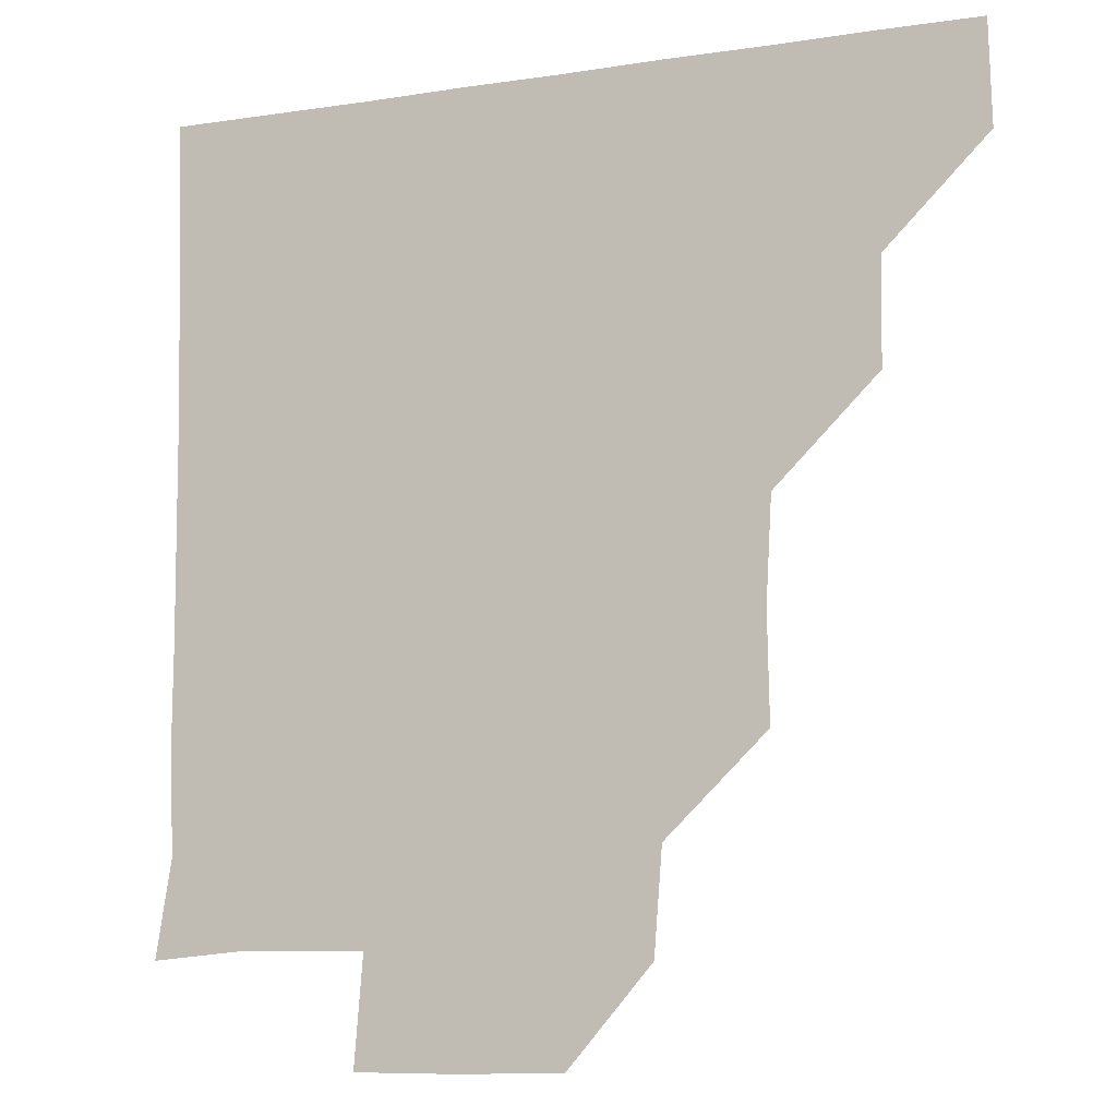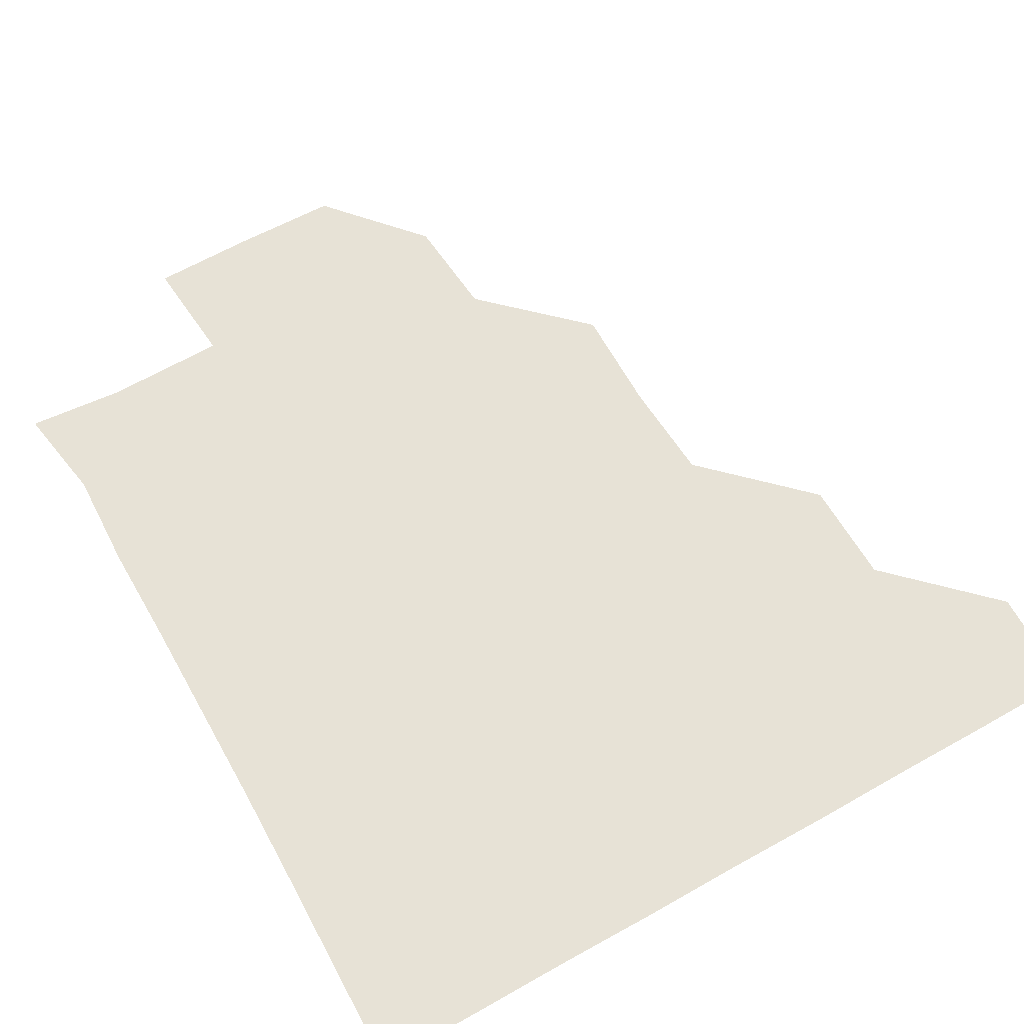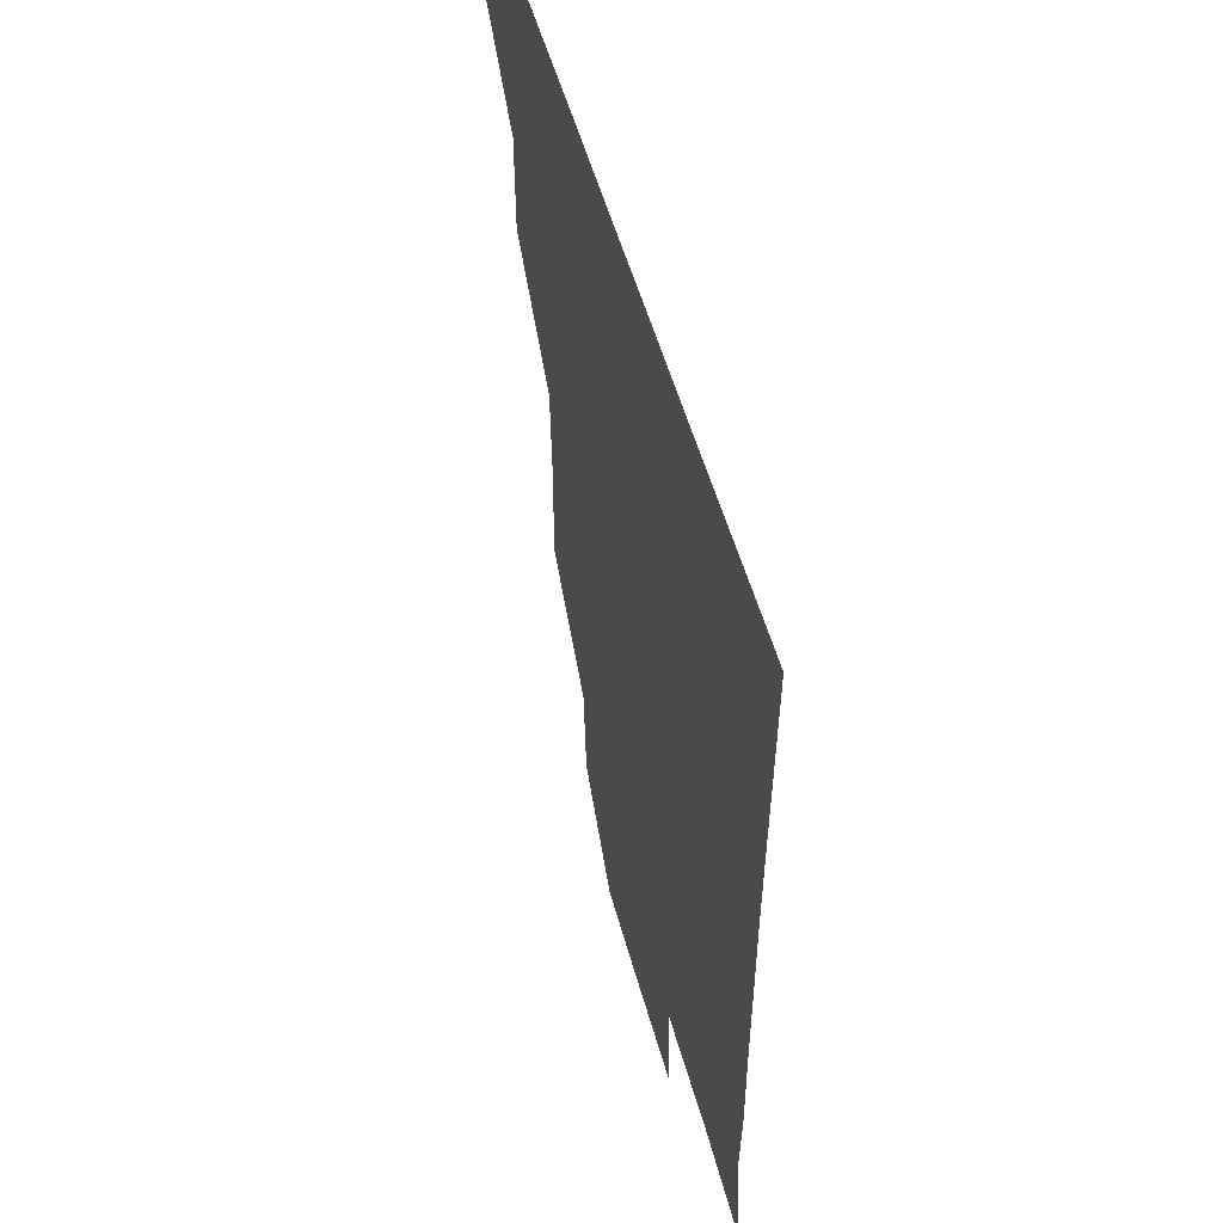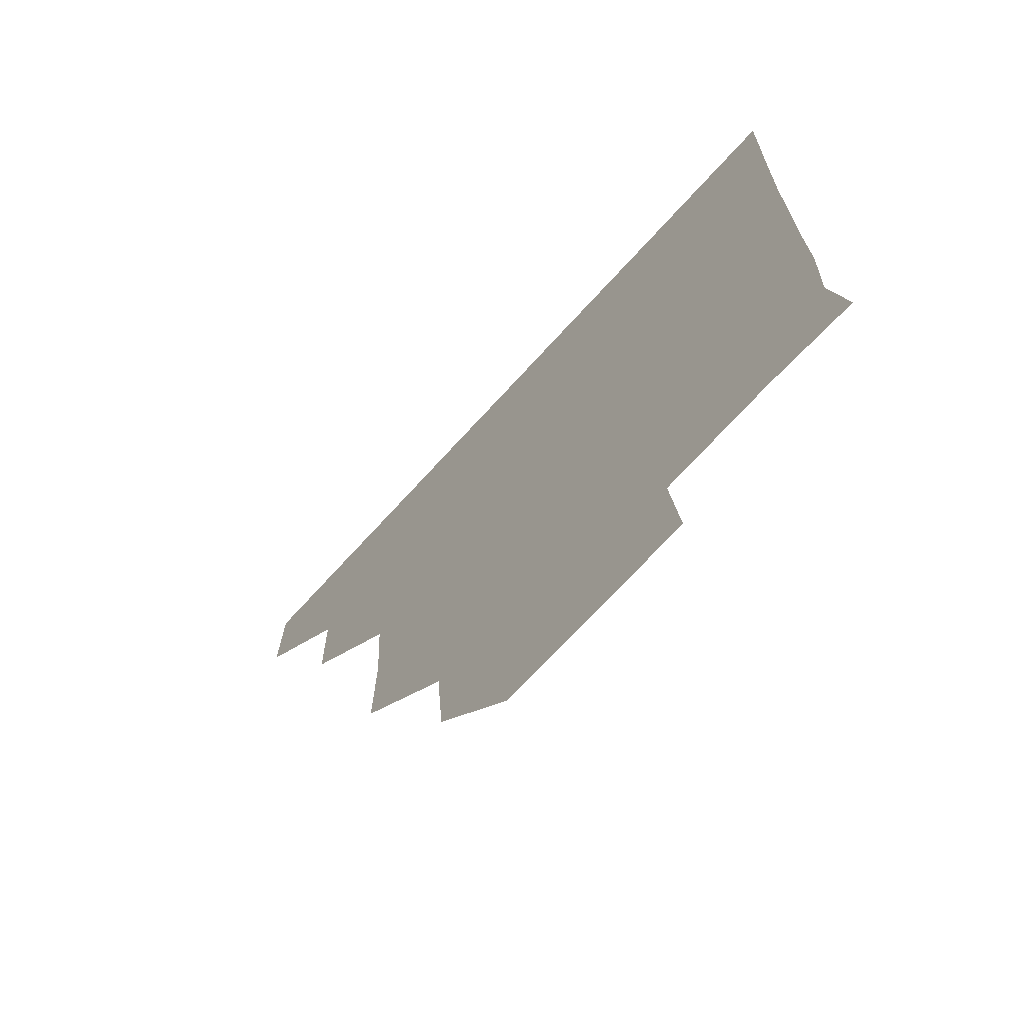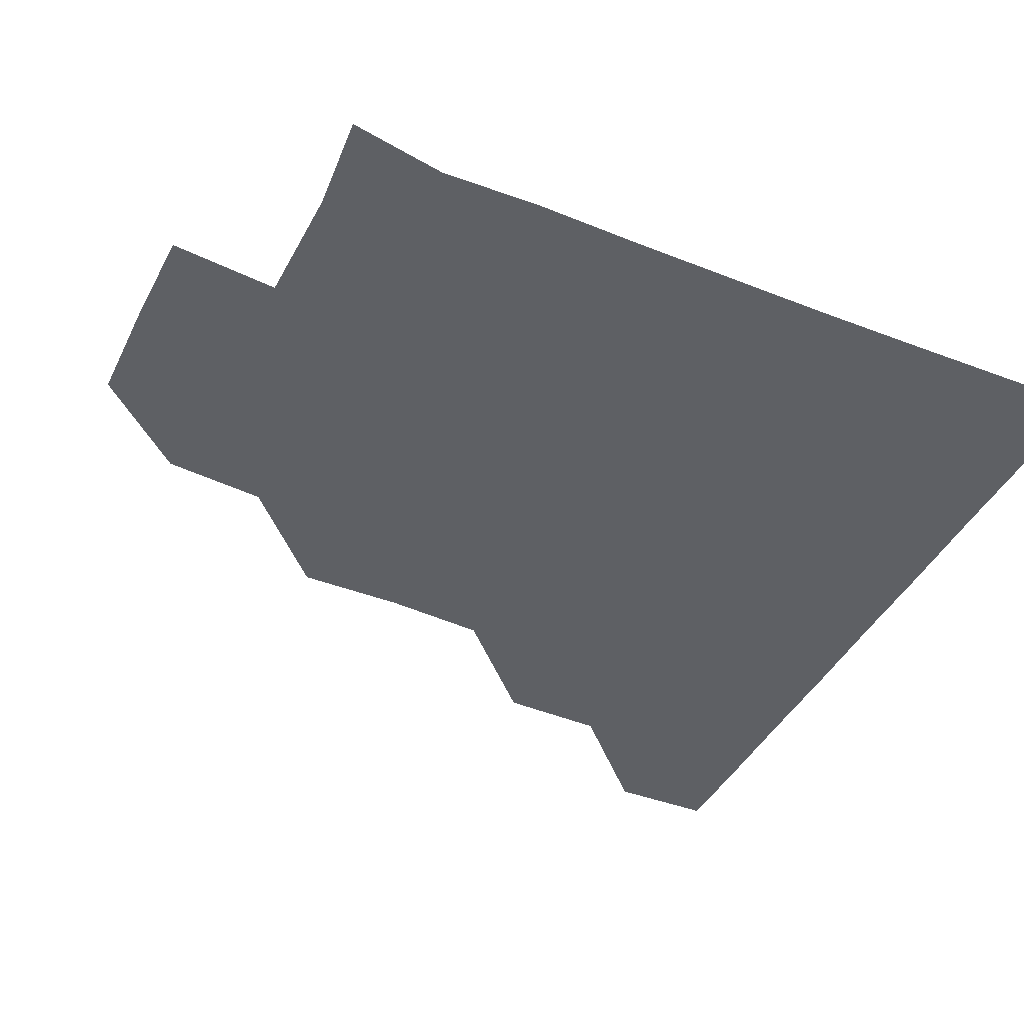
<metadata>
{"format":"obj","ext":"obj","renderer":"f3d","projection":"perspective","resolution":1024,"background":"white","views":[{"elev":-9.6,"azim":-158.3,"up":"+Y"},{"elev":63.7,"azim":150.4,"up":"+Z"},{"elev":53.3,"azim":74.7,"up":"+Y"},{"elev":-71.1,"azim":47.6,"up":"+Y"},{"elev":-42.8,"azim":64.3,"up":"+Z"}]}
</metadata>
<code>
v 450.7 390.2 0
v 451.5 420.9 0
v 481.5 329.1 0
v 481.1 360.1 0
v 481.7 391.5 0
v 481.1 421.1 0
v 512.9 237.3 0
v 513.5 268.9 0
v 511.8 299.2 0
v 511.9 332.4 0
v 511.6 361.6 0
v 511.2 391.1 0
v 511 421 0
v 545 178.2 0
v 542.6 208.6 0
v 542.1 242.9 0
v 541.6 271.2 0
v 541.6 301.7 0
v 541.2 331.6 0
v 541.4 361.7 0
v 541.1 391 0
v 540.9 421.2 0
v 569.7 149.6 0
v 572.3 182.7 0
v 571.9 213.2 0
v 571.6 241.9 0
v 571.4 272 0
v 571.4 302.2 0
v 571.2 331.4 0
v 571.1 361.3 0
v 571.2 391 0
v 570.9 421 0
v 600.1 149 0
v 600.8 182.8 0
v 601.2 212.2 0
v 601.1 242.3 0
v 601.1 272.3 0
v 601 302.2 0
v 601.3 331.6 0
v 601.2 361.4 0
v 601.3 390.9 0
v 600.8 421.1 0
v 630.7 149.2 0
v 628.1 181.2 0
v 630.6 212.8 0
v 630.6 242.9 0
v 630.9 272.3 0
v 630.9 301.7 0
v 630.9 332.1 0
v 631.1 361.7 0
v 631.2 391.1 0
v 631 420.9 0
v 663.9 181.7 0
v 659.4 213.2 0
v 659.8 242.3 0
v 659.7 272.5 0
v 659.9 302.7 0
v 660.4 331.9 0
v 660.8 361.7 0
v 661.2 391.4 0
v 661.1 421 0
v 692.4 179.1 0
v 687.7 207.7 0
v 689 237.3 0
v 688.7 267.6 0
v 688.9 298.1 0
v 689 329.2 0
v 689.6 360.2 0
v 690.3 391.2 0
v 690.9 421 0
f 4 5 1
f 1 5 2
f 5 6 2
f 9 10 3
f 3 10 4
f 10 11 4
f 4 11 5
f 11 12 5
f 5 12 6
f 12 13 6
f 15 16 7
f 7 16 8
f 16 17 8
f 8 17 9
f 17 18 9
f 9 18 10
f 18 19 10
f 10 19 11
f 19 20 11
f 11 20 12
f 20 21 12
f 12 21 13
f 21 22 13
f 23 24 14
f 14 24 15
f 24 25 15
f 15 25 16
f 25 26 16
f 16 26 17
f 26 27 17
f 17 27 18
f 27 28 18
f 18 28 19
f 28 29 19
f 19 29 20
f 29 30 20
f 20 30 21
f 30 31 21
f 21 31 22
f 31 32 22
f 23 33 24
f 33 34 24
f 24 34 25
f 34 35 25
f 25 35 26
f 35 36 26
f 26 36 27
f 36 37 27
f 27 37 28
f 37 38 28
f 28 38 29
f 38 39 29
f 29 39 30
f 39 40 30
f 30 40 31
f 40 41 31
f 31 41 32
f 41 42 32
f 33 43 34
f 43 44 34
f 34 44 35
f 44 45 35
f 35 45 36
f 45 46 36
f 36 46 37
f 46 47 37
f 37 47 38
f 47 48 38
f 38 48 39
f 48 49 39
f 39 49 40
f 49 50 40
f 40 50 41
f 50 51 41
f 41 51 42
f 51 52 42
f 44 53 45
f 53 54 45
f 45 54 46
f 54 55 46
f 46 55 47
f 55 56 47
f 47 56 48
f 56 57 48
f 48 57 49
f 57 58 49
f 49 58 50
f 58 59 50
f 50 59 51
f 59 60 51
f 51 60 52
f 60 61 52
f 53 62 54
f 62 63 54
f 54 63 55
f 63 64 55
f 55 64 56
f 64 65 56
f 56 65 57
f 65 66 57
f 57 66 58
f 66 67 58
f 58 67 59
f 67 68 59
f 59 68 60
f 68 69 60
f 60 69 61
f 69 70 61

</code>
